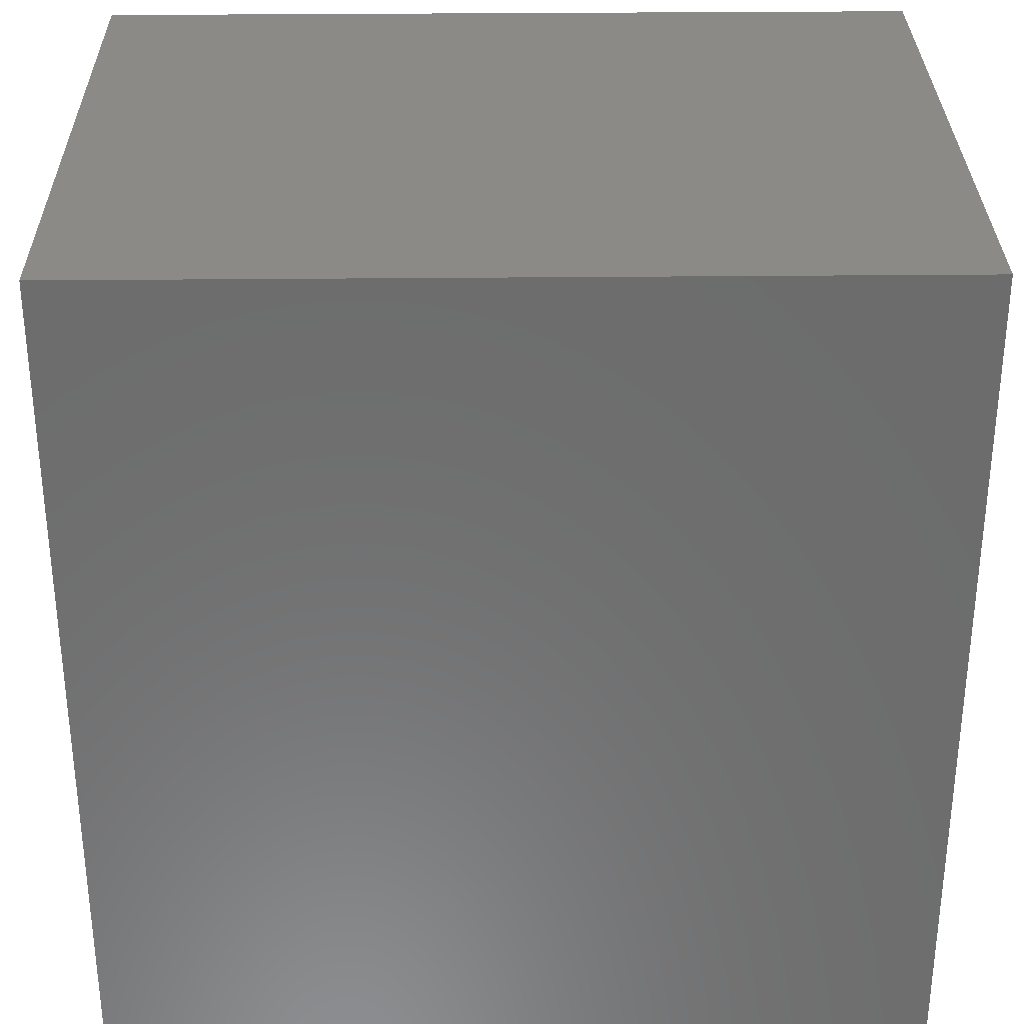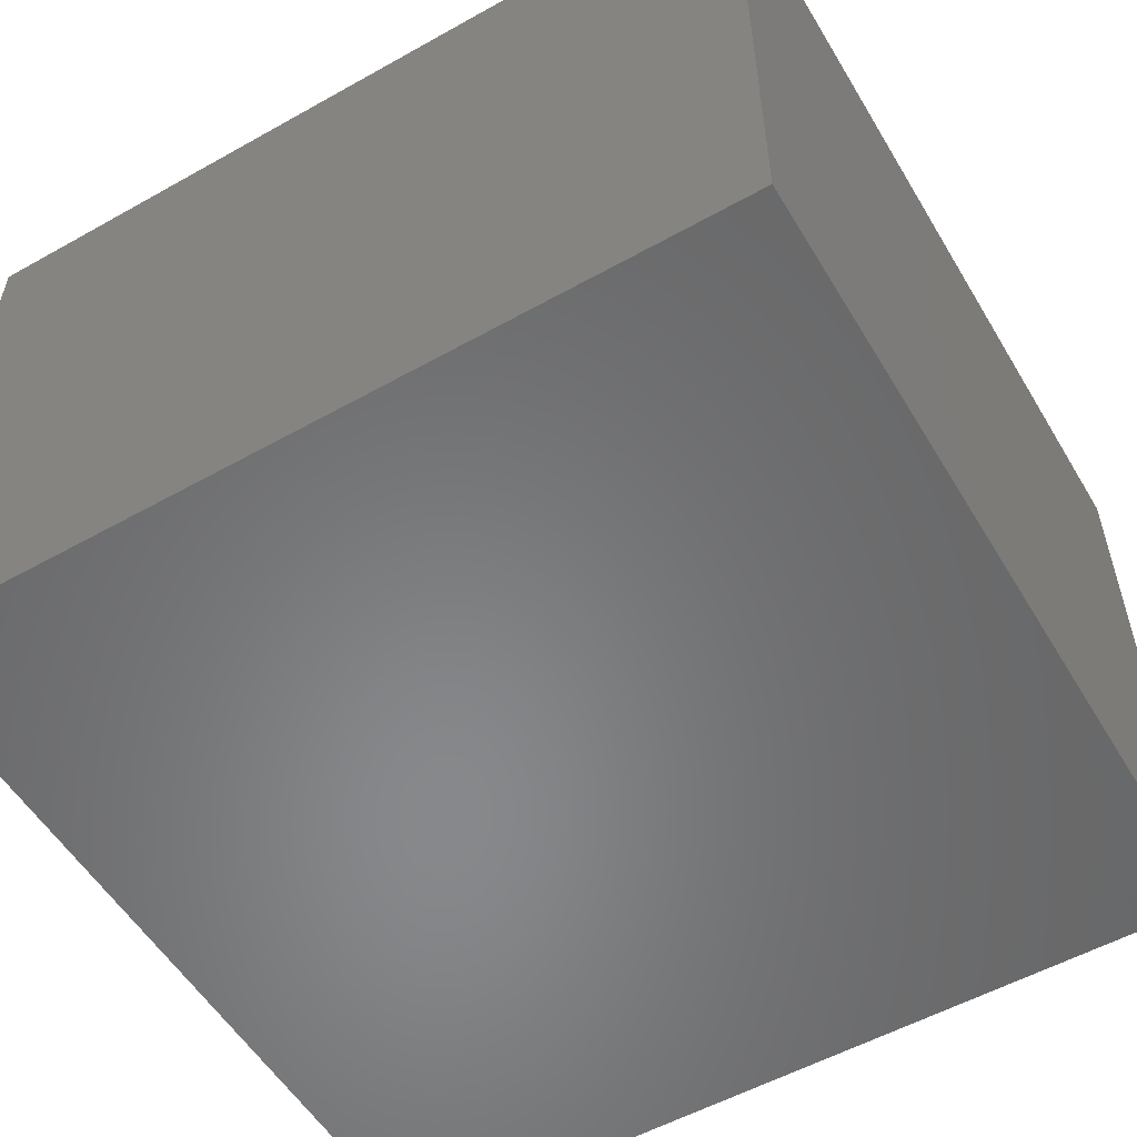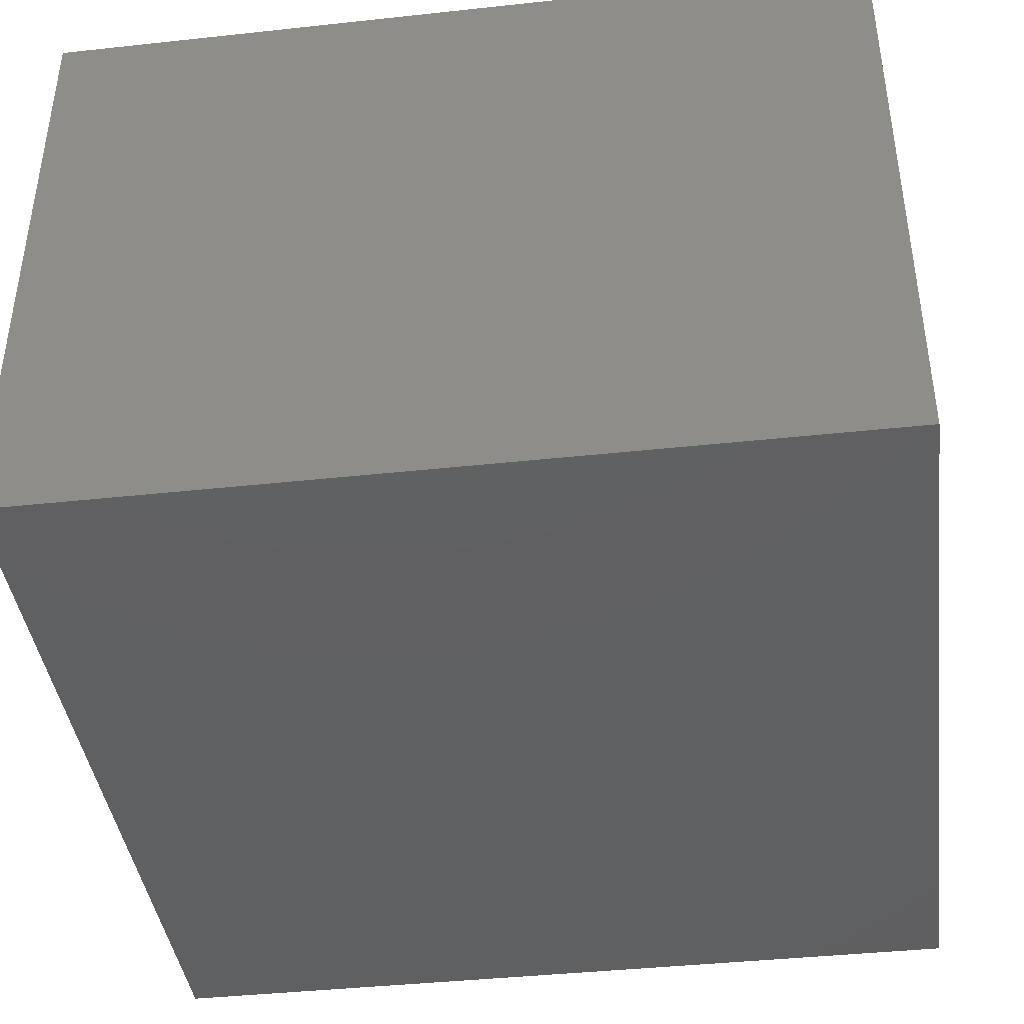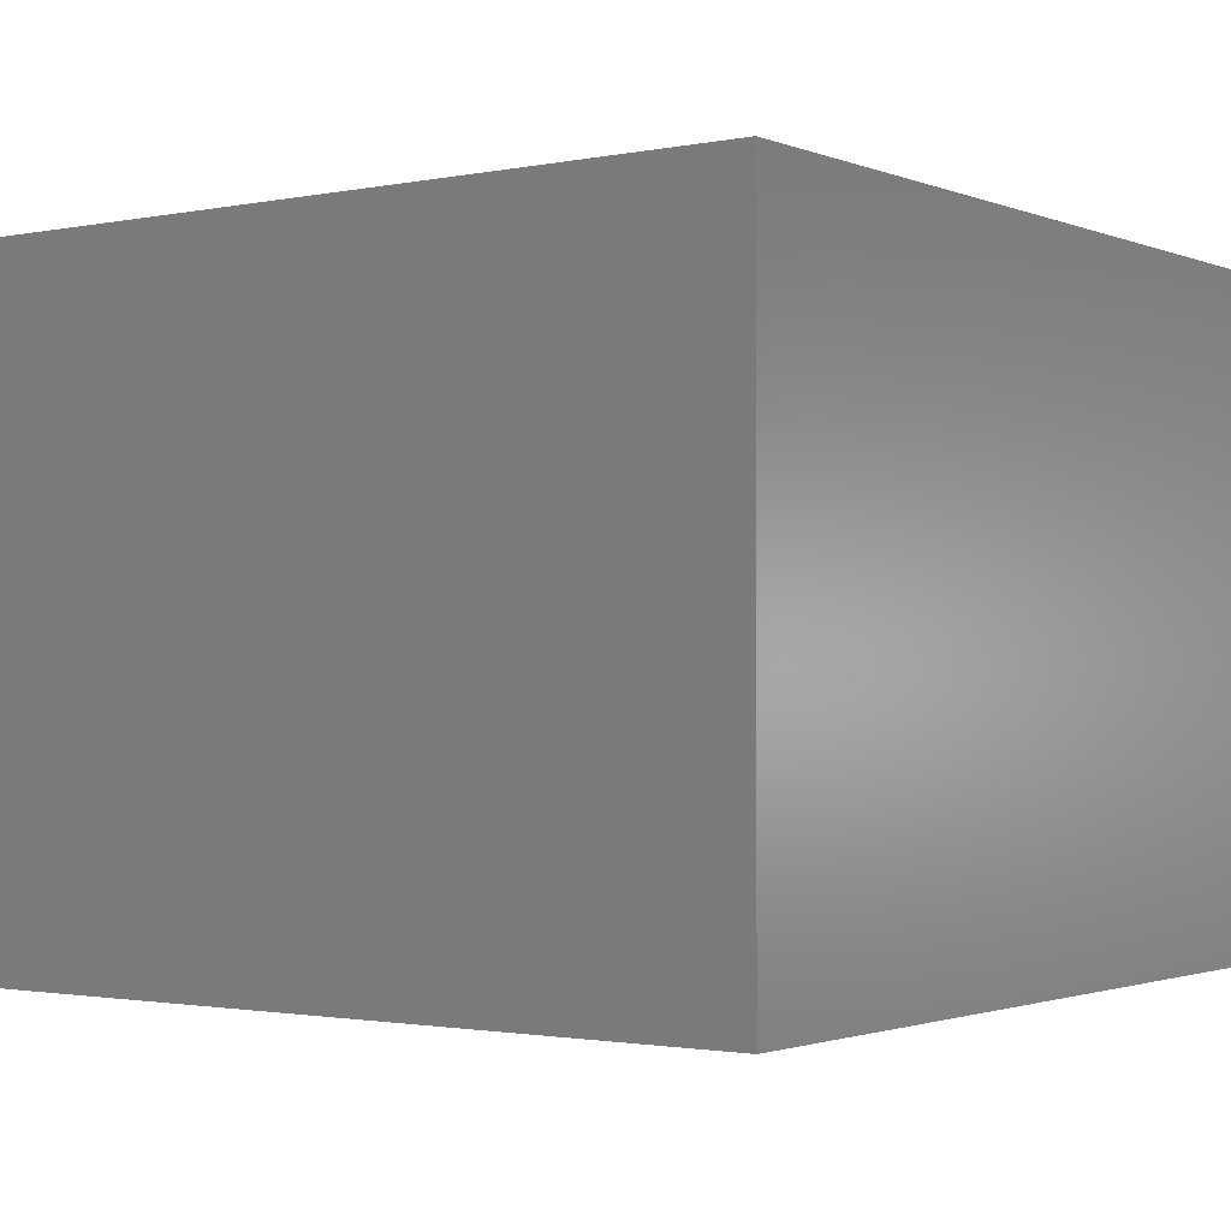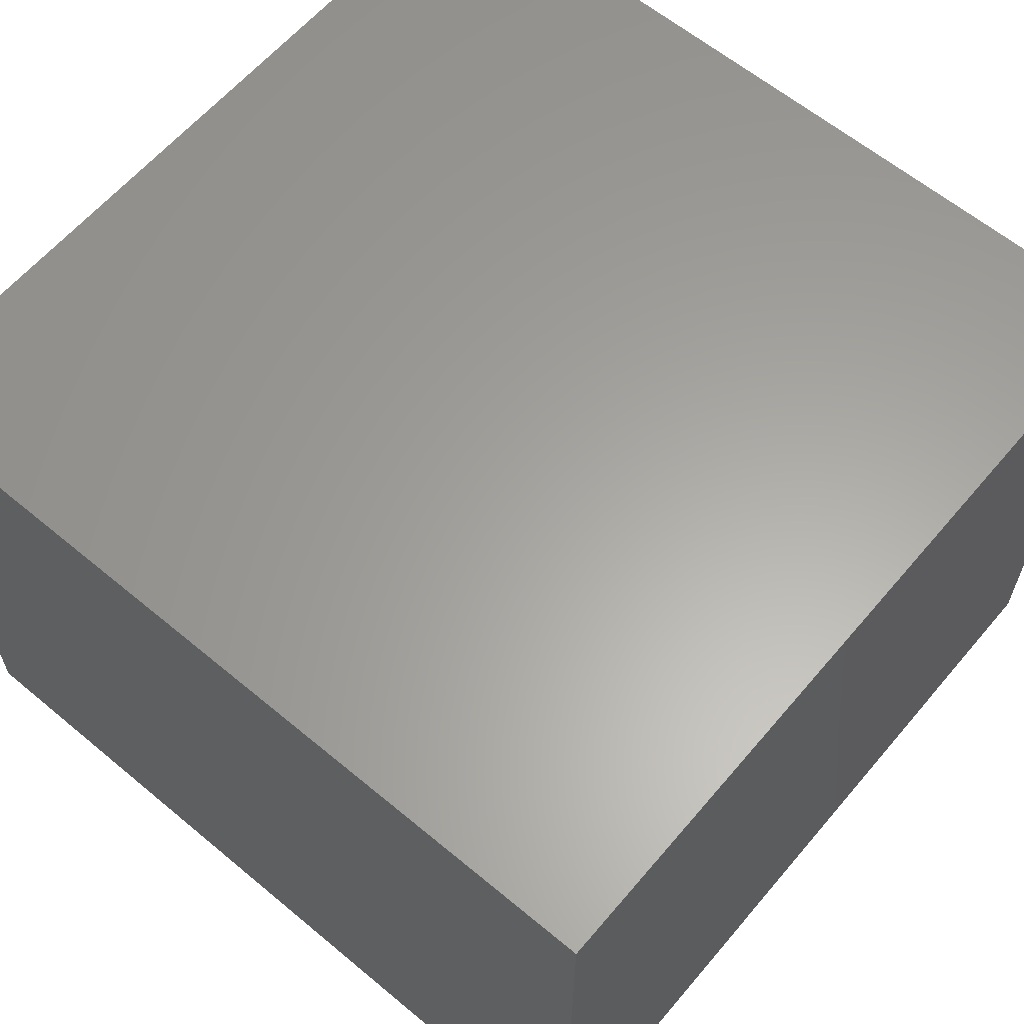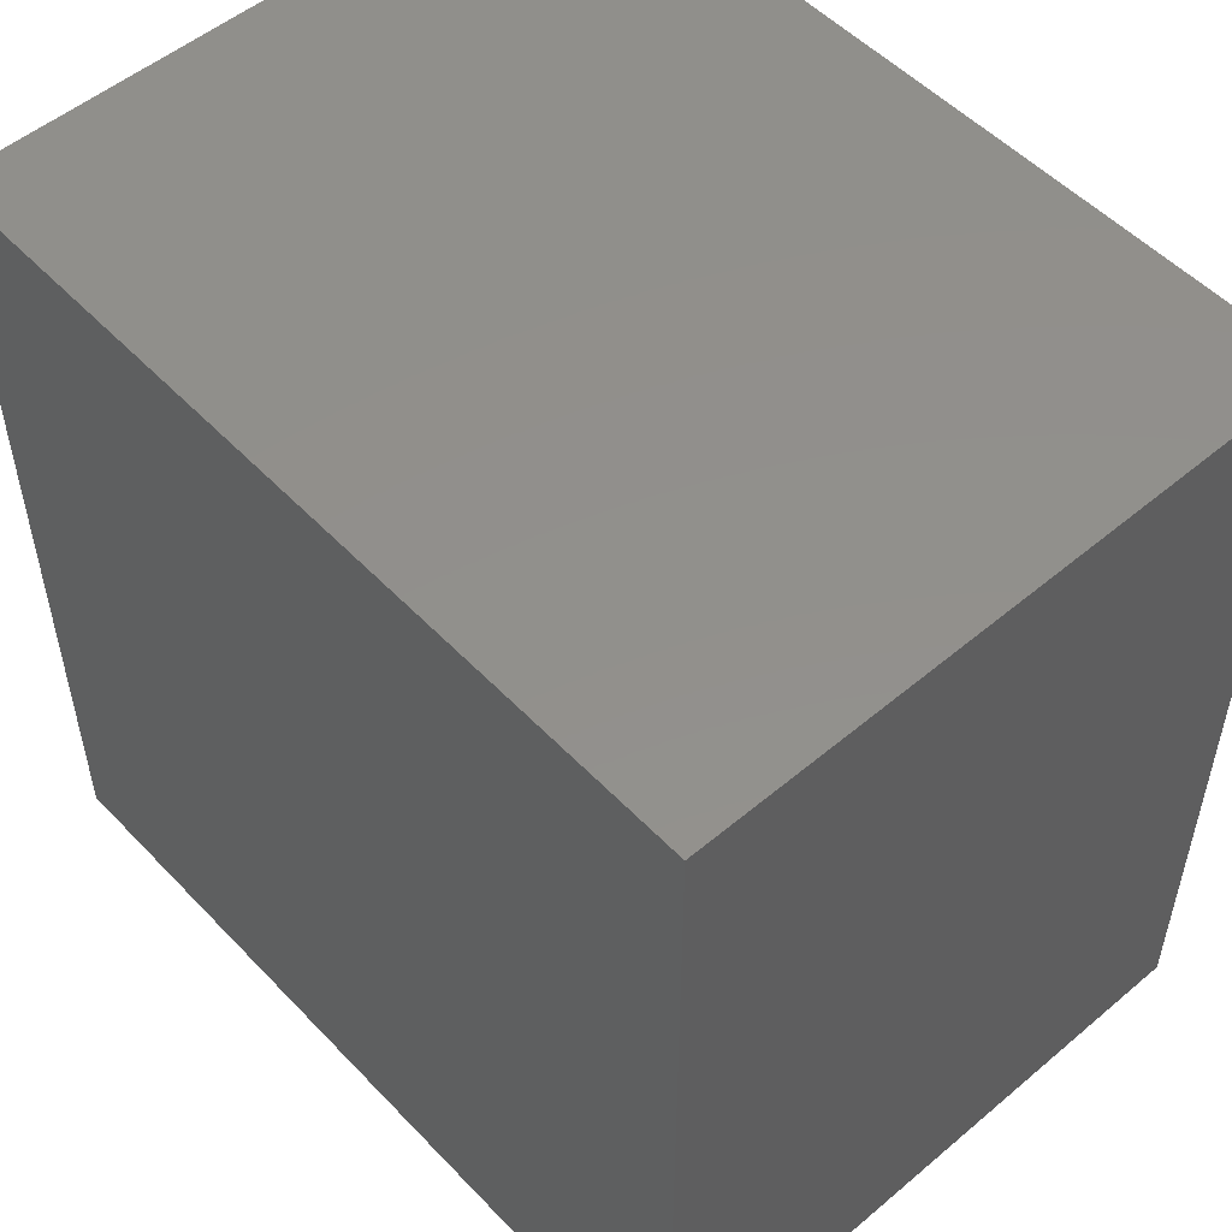
<metadata>
{"format":"stl","ext":"stl","renderer":"f3d","projection":"perspective","resolution":1024,"background":"white","views":[{"elev":31.3,"azim":-0.8,"up":"+Y"},{"elev":-54.8,"azim":120.6,"up":"+Z"},{"elev":-41.2,"azim":-172.5,"up":"+Z"},{"elev":-1.5,"azim":-54.0,"up":"+Z"},{"elev":61.8,"azim":-49.8,"up":"+Z"},{"elev":52.6,"azim":-132.1,"up":"+Y"}]}
</metadata>
<code>
# stl→obj: 136 verts, 264 faces
v 0.9205 -0.01587 -0.7868
v -1.02 -0.9841 -0.7868
v -1.02 -0.01587 -0.7868
v 0.9205 -0.9841 -0.7868
v -1.02 -0.9841 0.6877
v -1.02 -0.01587 0.6877
v 0.9205 -0.01587 0.6877
v 0.9205 -0.9841 0.6877
v -1.02 0.9841 -0.7868
v 0.9205 0.9841 -0.7868
v -0.2431 -0.9841 -0.2922
v -0.269 -0.9841 -0.269
v -0.2922 -0.9841 -0.2431
v -0.3124 -0.9841 -0.2147
v -0.2147 -0.9841 -0.3124
v -0.1842 -0.9841 -0.3292
v -0.3292 -0.9841 -0.1842
v -0.1521 -0.9841 -0.3425
v -0.3425 -0.9841 -0.1521
v -0.1186 -0.9841 -0.3522
v -0.3522 -0.9841 -0.1186
v -0.08431 -0.9841 -0.358
v -0.358 -0.9841 -0.08431
v -0.04956 -0.9841 -0.36
v -0.36 -0.9841 -0.04956
v -0.358 -0.9841 -0.0148
v -0.3522 -0.9841 0.01951
v -0.3425 -0.9841 0.05296
v -0.3292 -0.9841 0.08512
v -0.3124 -0.9841 0.1156
v -0.2922 -0.9841 0.144
v -0.269 -0.9841 0.1699
v -0.2431 -0.9841 0.1931
v -0.2147 -0.9841 0.2133
v -0.1842 -0.9841 0.2301
v -0.1521 -0.9841 0.2434
v -0.0148 -0.9841 -0.358
v 0.01951 -0.9841 -0.3522
v 0.05296 -0.9841 -0.3425
v 0.08512 -0.9841 -0.3292
v 0.1156 -0.9841 -0.3124
v 0.144 -0.9841 -0.2922
v 0.1699 -0.9841 -0.269
v 0.1931 -0.9841 -0.2431
v 0.2133 -0.9841 -0.2147
v 0.2301 -0.9841 -0.1842
v 0.2434 -0.9841 -0.1521
v 0.2531 -0.9841 -0.1186
v -0.1186 -0.9841 0.2531
v 0.2589 -0.9841 -0.08431
v -0.08431 -0.9841 0.2589
v 0.2608 -0.9841 -0.04956
v -0.04956 -0.9841 0.2608
v 0.2589 -0.9841 -0.0148
v 0.2531 -0.9841 0.01951
v 0.2434 -0.9841 0.05296
v 0.2301 -0.9841 0.08512
v 0.2133 -0.9841 0.1156
v 0.1931 -0.9841 0.144
v 0.1699 -0.9841 0.1699
v 0.144 -0.9841 0.1931
v 0.1156 -0.9841 0.2133
v 0.08512 -0.9841 0.2301
v 0.05296 -0.9841 0.2434
v 0.01951 -0.9841 0.2531
v -0.0148 -0.9841 0.2589
v -1.02 0.9841 0.6877
v 0.9205 0.9841 0.6877
v -0.2431 0.9841 -0.2922
v -0.269 0.9841 -0.269
v -0.2922 0.9841 -0.2431
v -0.3124 0.9841 -0.2147
v -0.2147 0.9841 -0.3124
v -0.1842 0.9841 -0.3292
v -0.3292 0.9841 -0.1842
v -0.1521 0.9841 -0.3425
v -0.3425 0.9841 -0.1521
v -0.1186 0.9841 -0.3522
v -0.3522 0.9841 -0.1186
v -0.08431 0.9841 -0.358
v -0.358 0.9841 -0.08431
v -0.04956 0.9841 -0.36
v -0.36 0.9841 -0.04956
v -0.3522 0.9841 0.01951
v -0.358 0.9841 -0.0148
v -0.3425 0.9841 0.05296
v -0.3292 0.9841 0.08512
v -0.3124 0.9841 0.1156
v -0.2922 0.9841 0.144
v -0.269 0.9841 0.1699
v -0.2431 0.9841 0.1931
v -0.2147 0.9841 0.2133
v -0.1842 0.9841 0.2301
v -0.1521 0.9841 0.2434
v -0.0148 0.9841 -0.358
v 0.01951 0.9841 -0.3522
v 0.05296 0.9841 -0.3425
v 0.08512 0.9841 -0.3292
v 0.1156 0.9841 -0.3124
v 0.144 0.9841 -0.2922
v 0.1699 0.9841 -0.269
v 0.1931 0.9841 -0.2431
v 0.2133 0.9841 -0.2147
v 0.2301 0.9841 -0.1842
v 0.2434 0.9841 -0.1521
v 0.2531 0.9841 -0.1186
v -0.1186 0.9841 0.2531
v 0.2589 0.9841 -0.08431
v -0.08431 0.9841 0.2589
v 0.2608 0.9841 -0.04956
v -0.04956 0.9841 0.2608
v 0.2589 0.9841 -0.0148
v 0.2531 0.9841 0.01951
v 0.2434 0.9841 0.05296
v 0.2301 0.9841 0.08512
v 0.2133 0.9841 0.1156
v 0.1931 0.9841 0.144
v 0.1699 0.9841 0.1699
v 0.144 0.9841 0.1931
v 0.1156 0.9841 0.2133
v 0.08512 0.9841 0.2301
v 0.05296 0.9841 0.2434
v 0.01951 0.9841 0.2531
v -0.0148 0.9841 0.2589
v 0.481 -0.01587 -0.5173
v -0.6464 -0.01587 -0.4933
v -0.6464 -0.3175 -0.4933
v 0.481 -0.3175 -0.5173
v -0.6224 -0.01587 0.4901
v -0.6224 -0.3175 0.4901
v 0.5049 -0.01587 0.4661
v 0.5049 -0.3175 0.4661
v -0.6464 0.3175 -0.4933
v 0.481 0.3175 -0.5173
v -0.6224 0.3175 0.4901
v 0.5049 0.3175 0.4661
f 1 2 3
f 1 4 2
f 3 5 6
f 3 2 5
f 7 4 1
f 7 8 4
f 1 3 9
f 1 9 10
f 11 12 2
f 13 2 12
f 14 2 13
f 15 11 2
f 16 15 2
f 17 2 14
f 18 16 2
f 19 2 17
f 20 18 2
f 21 2 19
f 22 20 2
f 23 2 21
f 24 22 2
f 25 2 23
f 5 26 27
f 5 25 26
f 5 2 25
f 28 5 27
f 29 5 28
f 30 5 29
f 31 5 30
f 32 5 31
f 33 5 32
f 34 5 33
f 35 5 34
f 36 5 35
f 4 37 24
f 4 38 37
f 4 39 38
f 4 40 39
f 4 41 40
f 4 42 41
f 4 43 42
f 4 44 43
f 4 45 44
f 4 46 45
f 4 47 46
f 4 24 2
f 48 47 4
f 49 5 36
f 50 48 4
f 51 5 49
f 52 50 4
f 53 5 51
f 8 54 52
f 8 55 54
f 8 56 55
f 8 57 56
f 8 58 57
f 8 59 58
f 8 60 59
f 8 61 60
f 8 62 61
f 8 63 62
f 8 64 63
f 8 65 64
f 8 66 65
f 8 53 66
f 8 52 4
f 8 5 53
f 6 8 7
f 6 5 8
f 3 6 67
f 3 67 9
f 7 1 10
f 7 10 68
f 69 9 70
f 71 70 9
f 72 71 9
f 73 9 69
f 74 9 73
f 75 72 9
f 76 9 74
f 77 75 9
f 78 9 76
f 79 77 9
f 80 9 78
f 81 79 9
f 82 9 80
f 83 81 9
f 67 84 85
f 67 85 83
f 67 83 9
f 86 84 67
f 87 86 67
f 88 87 67
f 89 88 67
f 90 89 67
f 91 90 67
f 92 91 67
f 93 92 67
f 94 93 67
f 10 82 95
f 10 95 96
f 10 96 97
f 10 97 98
f 10 98 99
f 10 99 100
f 10 100 101
f 10 101 102
f 10 102 103
f 10 103 104
f 10 104 105
f 10 9 82
f 106 10 105
f 107 94 67
f 108 10 106
f 109 107 67
f 110 10 108
f 111 109 67
f 68 110 112
f 68 112 113
f 68 113 114
f 68 114 115
f 68 115 116
f 68 116 117
f 68 117 118
f 68 118 119
f 68 119 120
f 68 120 121
f 68 121 122
f 68 122 123
f 68 123 124
f 68 124 111
f 68 10 110
f 68 111 67
f 42 39 40
f 42 40 41
f 47 45 46
f 48 45 47
f 48 44 45
f 52 48 50
f 66 53 51
f 55 52 54
f 58 56 57
f 60 66 51
f 60 55 56
f 60 58 59
f 60 61 62
f 60 62 63
f 60 39 42
f 60 63 64
f 60 64 65
f 60 65 66
f 60 51 49
f 60 49 36
f 60 36 35
f 60 35 34
f 60 34 33
f 60 33 32
f 60 32 31
f 60 31 30
f 60 30 29
f 60 29 28
f 60 28 27
f 60 27 26
f 60 26 25
f 60 25 23
f 60 23 21
f 60 21 19
f 60 56 58
f 60 19 17
f 60 17 14
f 60 14 13
f 60 44 48
f 60 13 12
f 60 12 11
f 60 11 15
f 60 15 16
f 60 16 18
f 60 18 20
f 60 20 22
f 60 22 24
f 60 24 37
f 60 37 38
f 60 38 39
f 60 52 55
f 60 42 43
f 60 43 44
f 60 48 52
f 6 7 68
f 6 68 67
f 100 98 97
f 100 99 98
f 105 104 103
f 106 105 103
f 106 103 102
f 110 108 106
f 124 109 111
f 113 112 110
f 116 115 114
f 118 109 124
f 118 114 113
f 118 117 116
f 118 120 119
f 118 121 120
f 118 100 97
f 118 122 121
f 118 123 122
f 118 124 123
f 118 107 109
f 118 94 107
f 118 93 94
f 118 92 93
f 118 91 92
f 118 90 91
f 118 89 90
f 118 88 89
f 118 87 88
f 118 86 87
f 118 84 86
f 118 85 84
f 118 83 85
f 118 81 83
f 118 79 81
f 118 77 79
f 118 116 114
f 118 75 77
f 118 72 75
f 118 71 72
f 118 106 102
f 118 70 71
f 118 69 70
f 118 73 69
f 118 74 73
f 118 76 74
f 118 78 76
f 118 80 78
f 118 82 80
f 118 95 82
f 118 96 95
f 118 97 96
f 118 113 110
f 118 101 100
f 118 102 101
f 118 110 106
f 125 126 127
f 125 127 128
f 126 129 130
f 126 130 127
f 131 125 128
f 131 128 132
f 125 133 126
f 125 134 133
f 128 127 130
f 132 128 130
f 129 131 132
f 129 132 130
f 126 135 129
f 126 133 135
f 131 134 125
f 131 136 134
f 134 135 133
f 136 135 134
f 129 136 131
f 129 135 136

</code>
